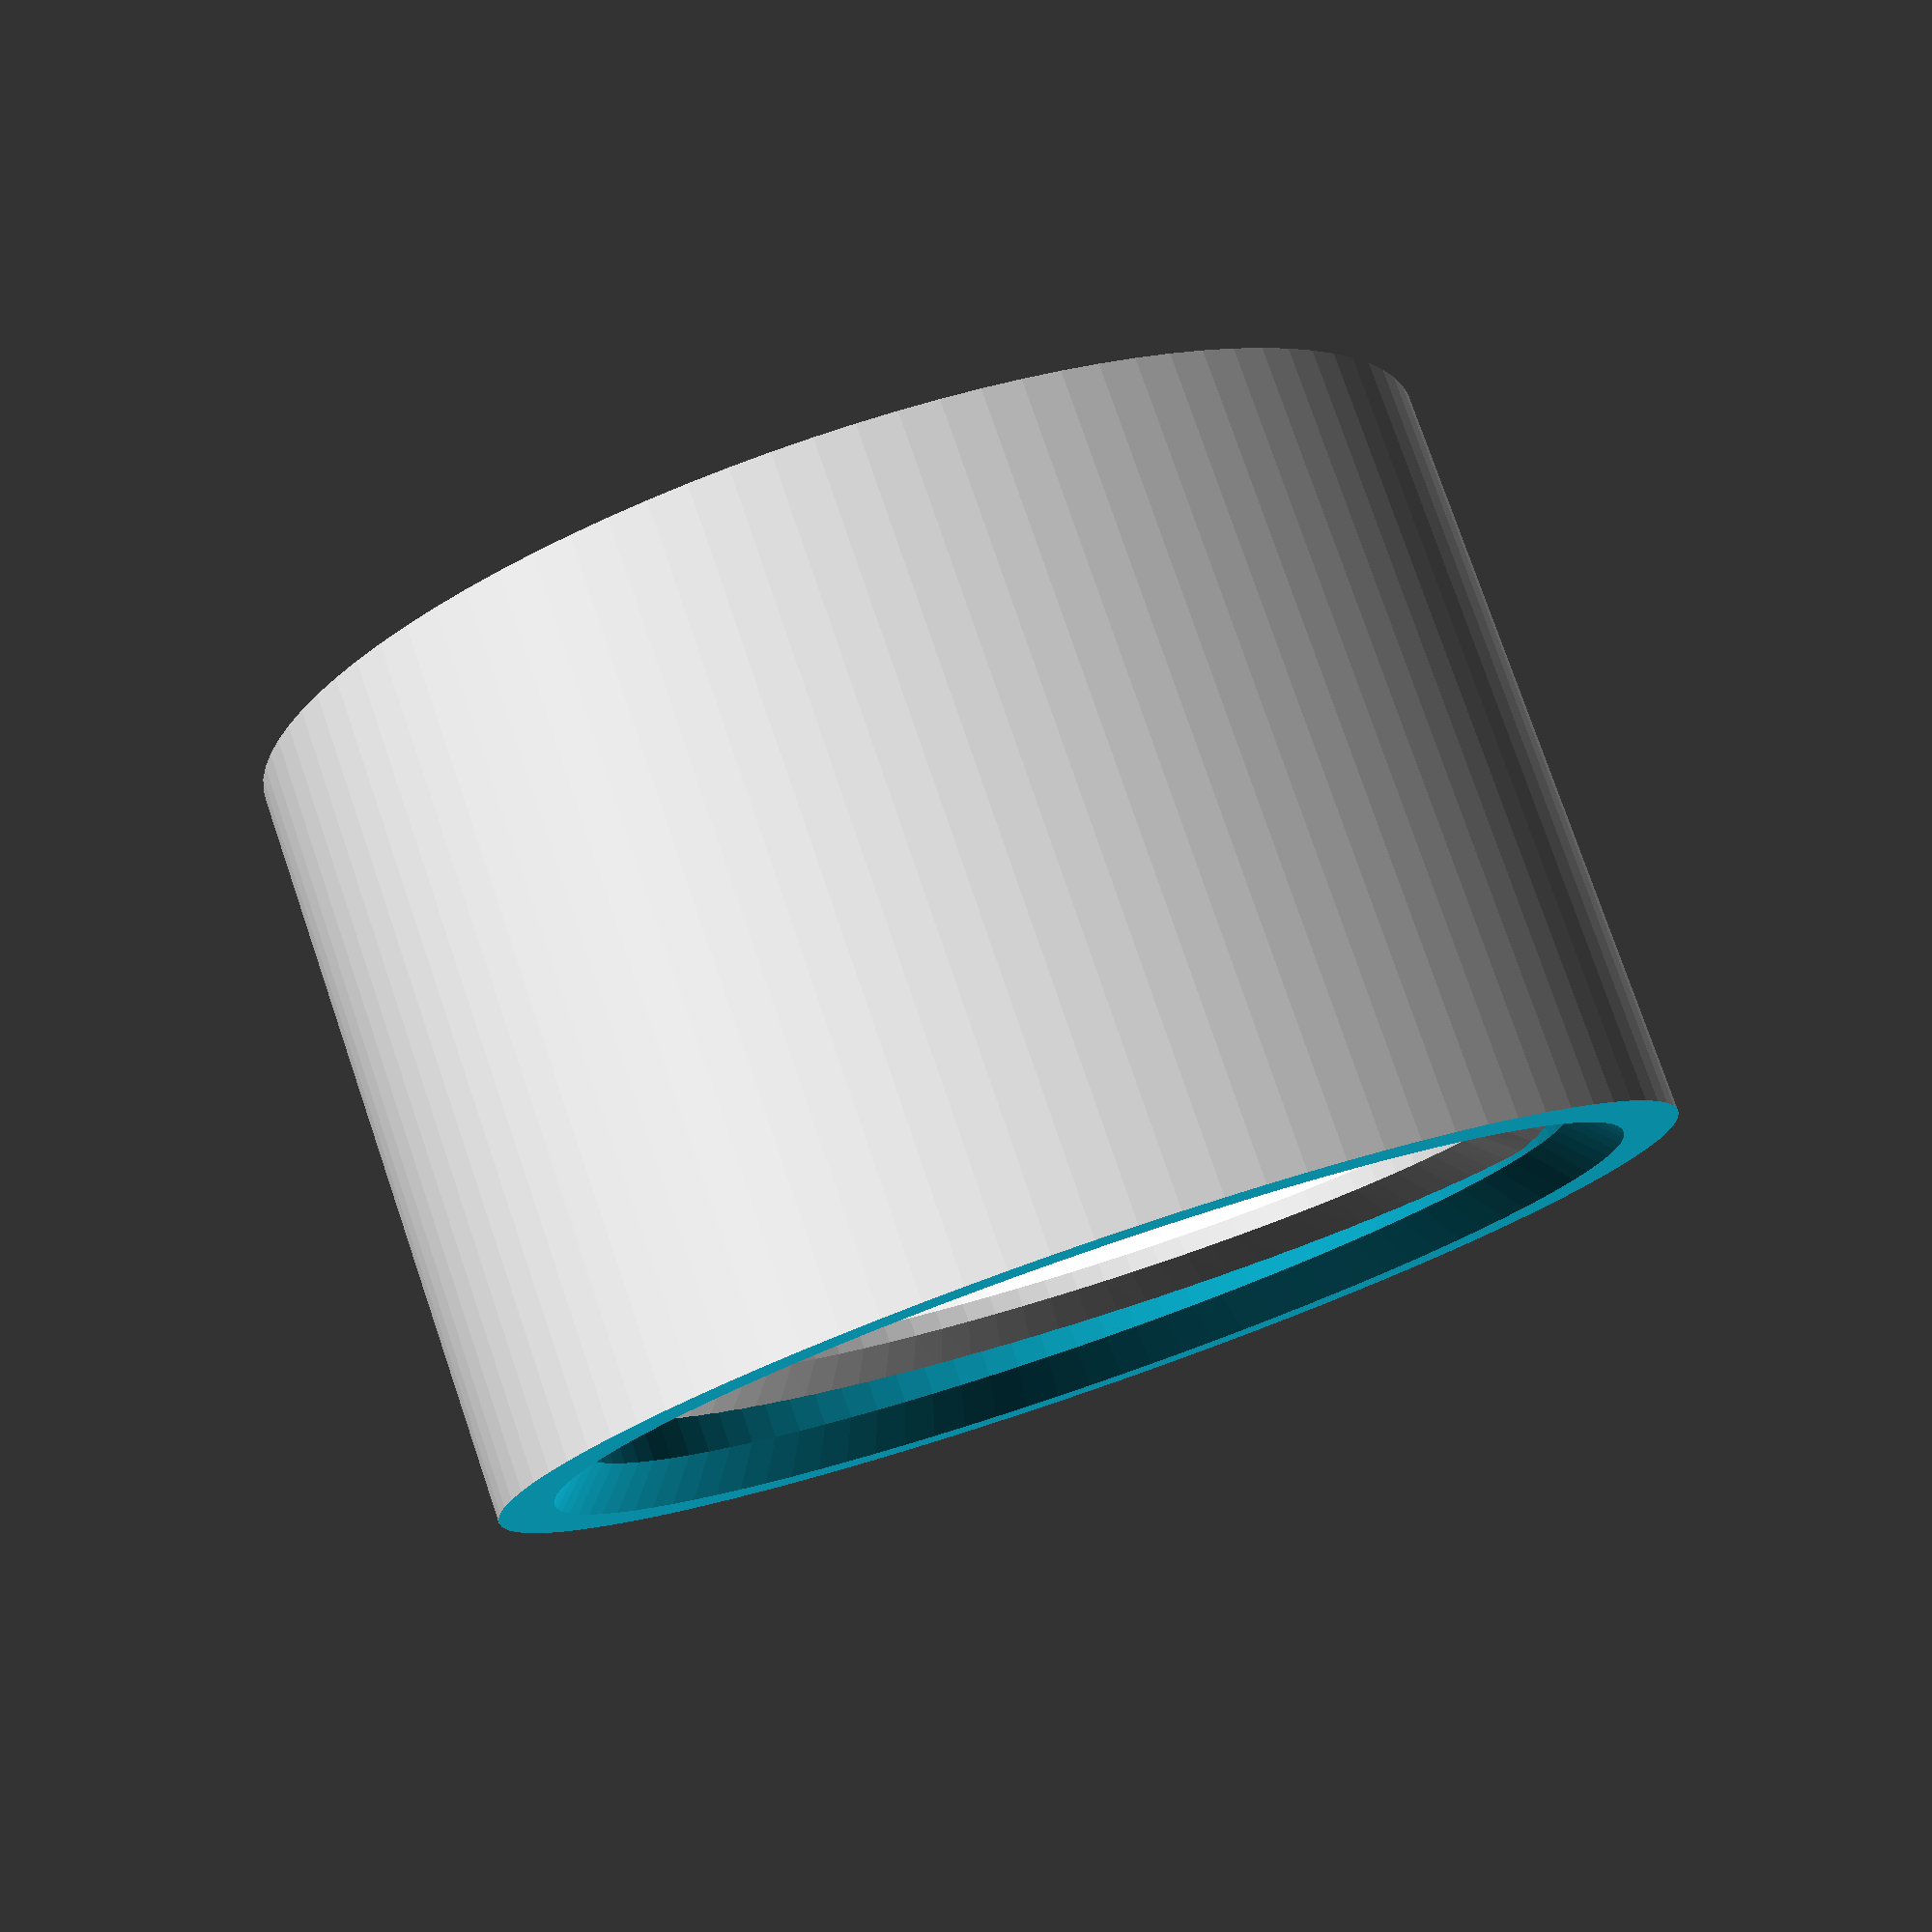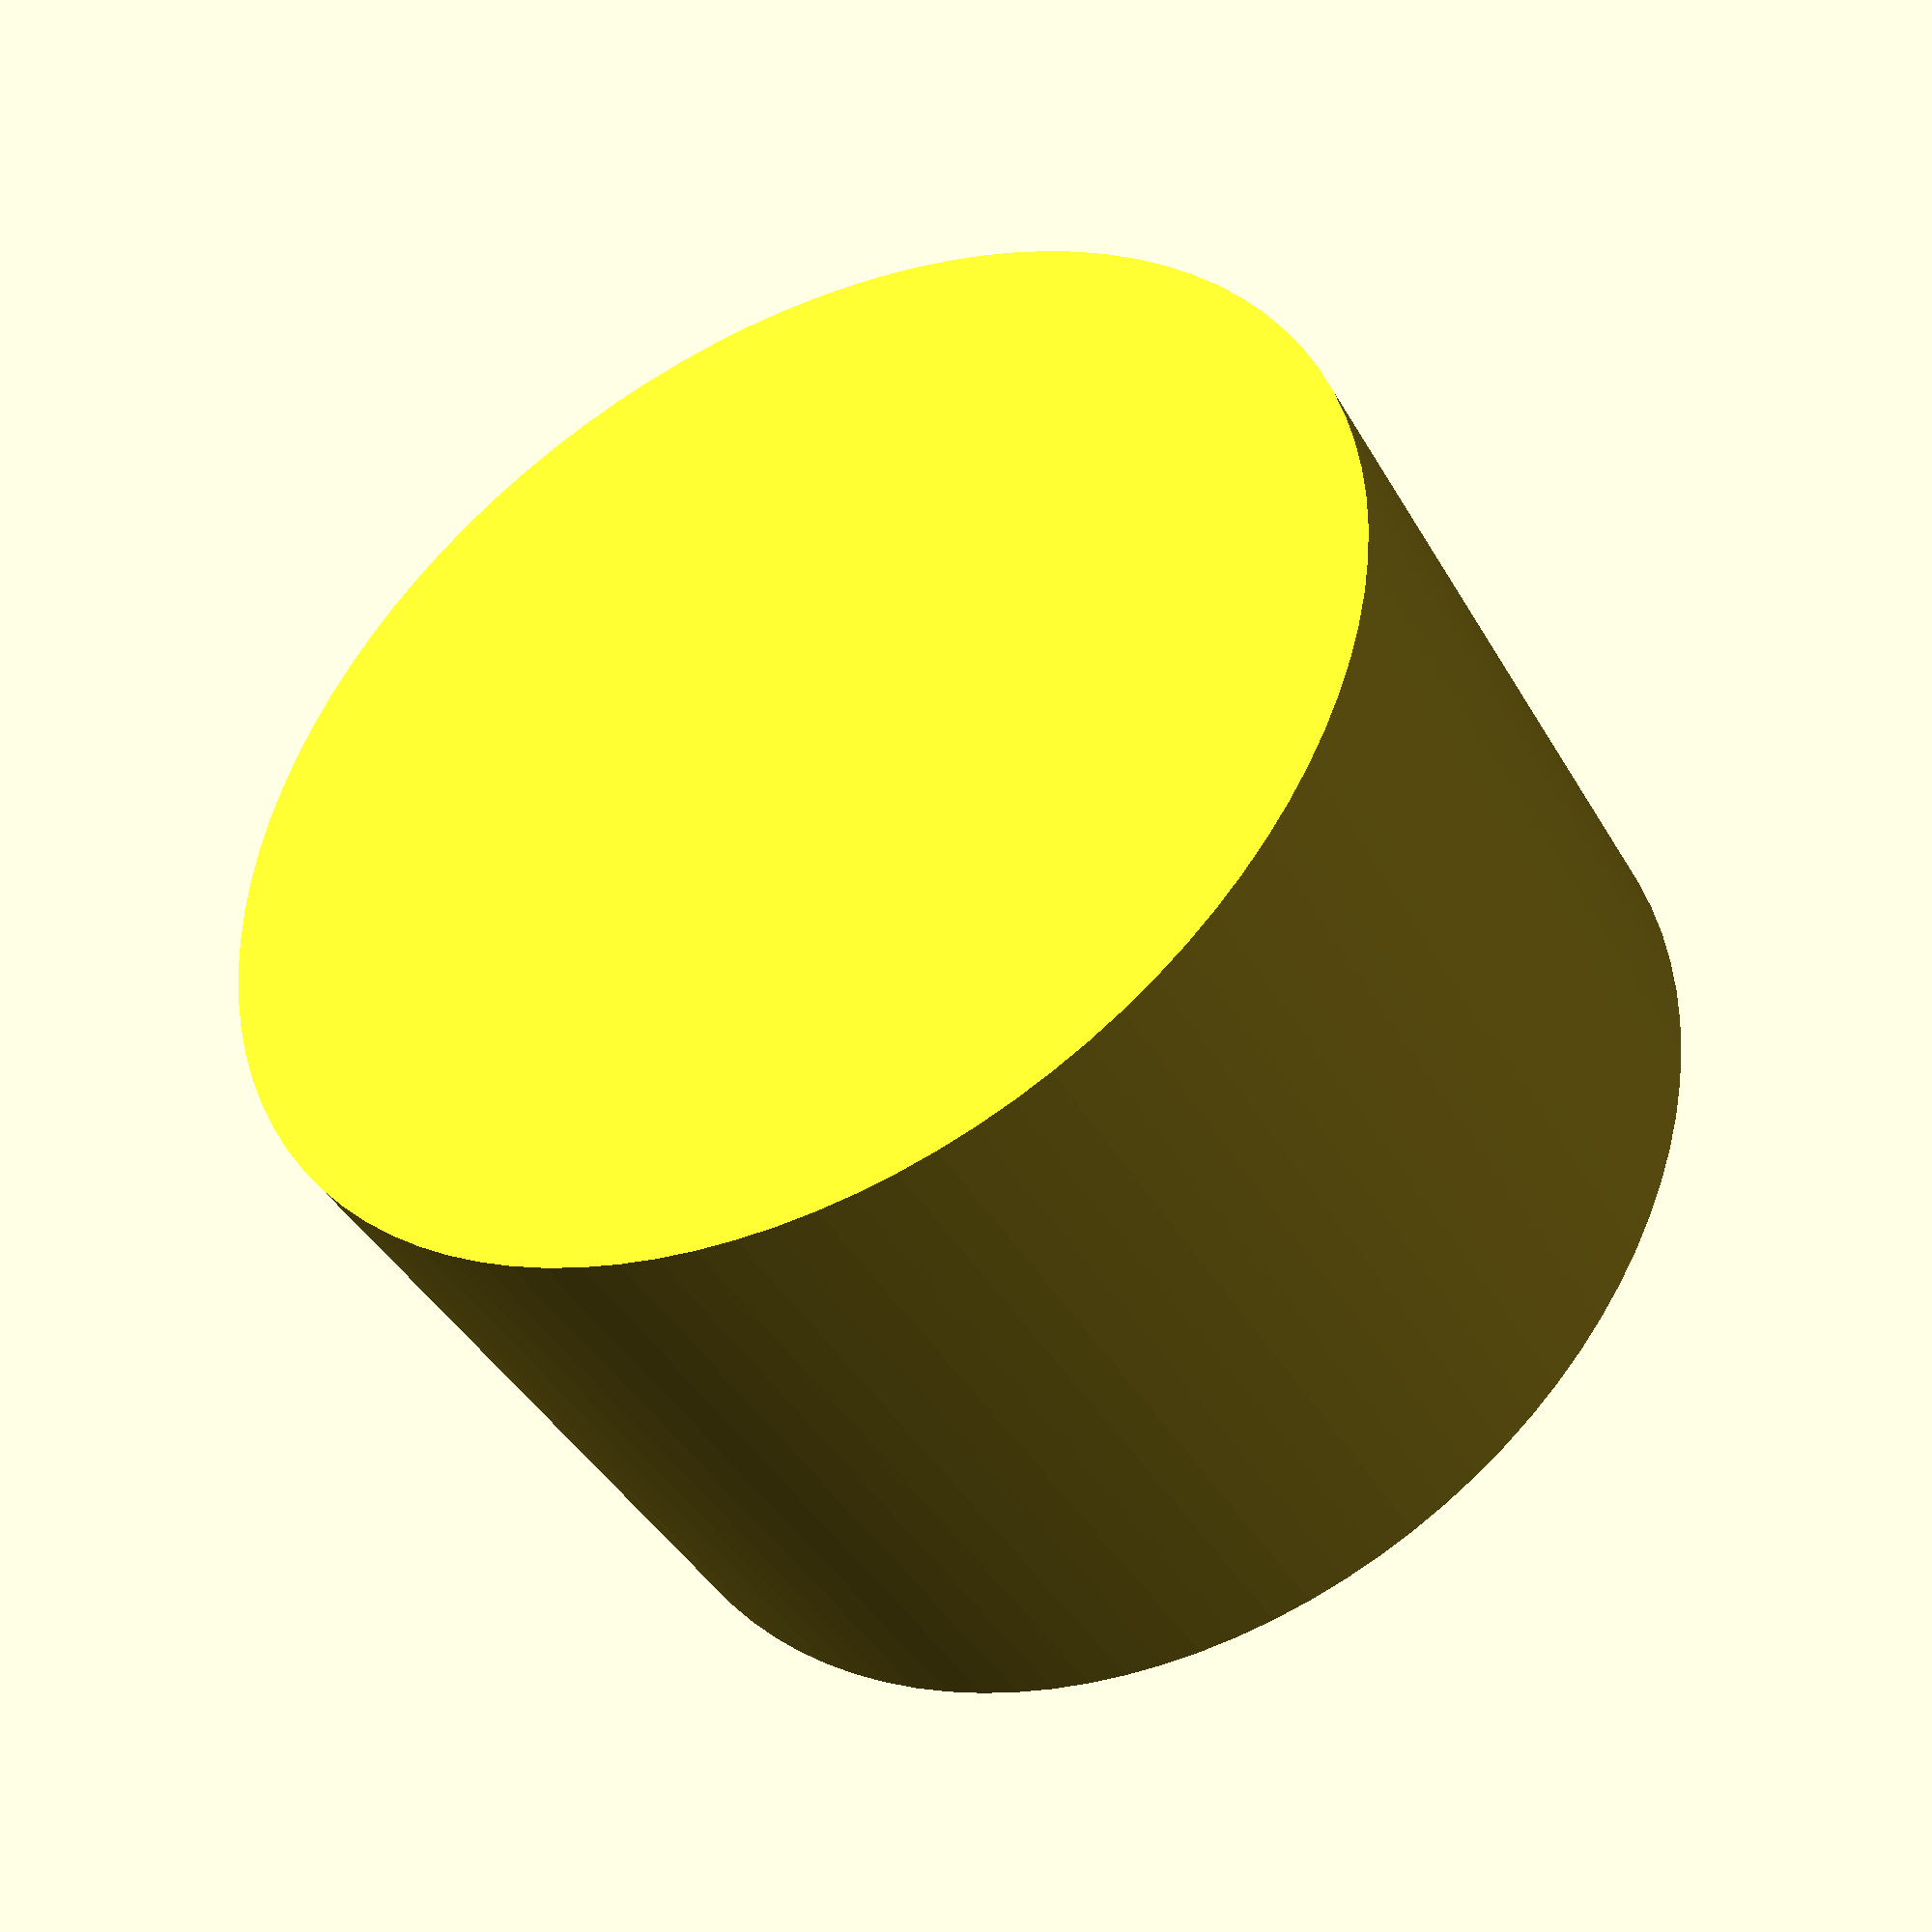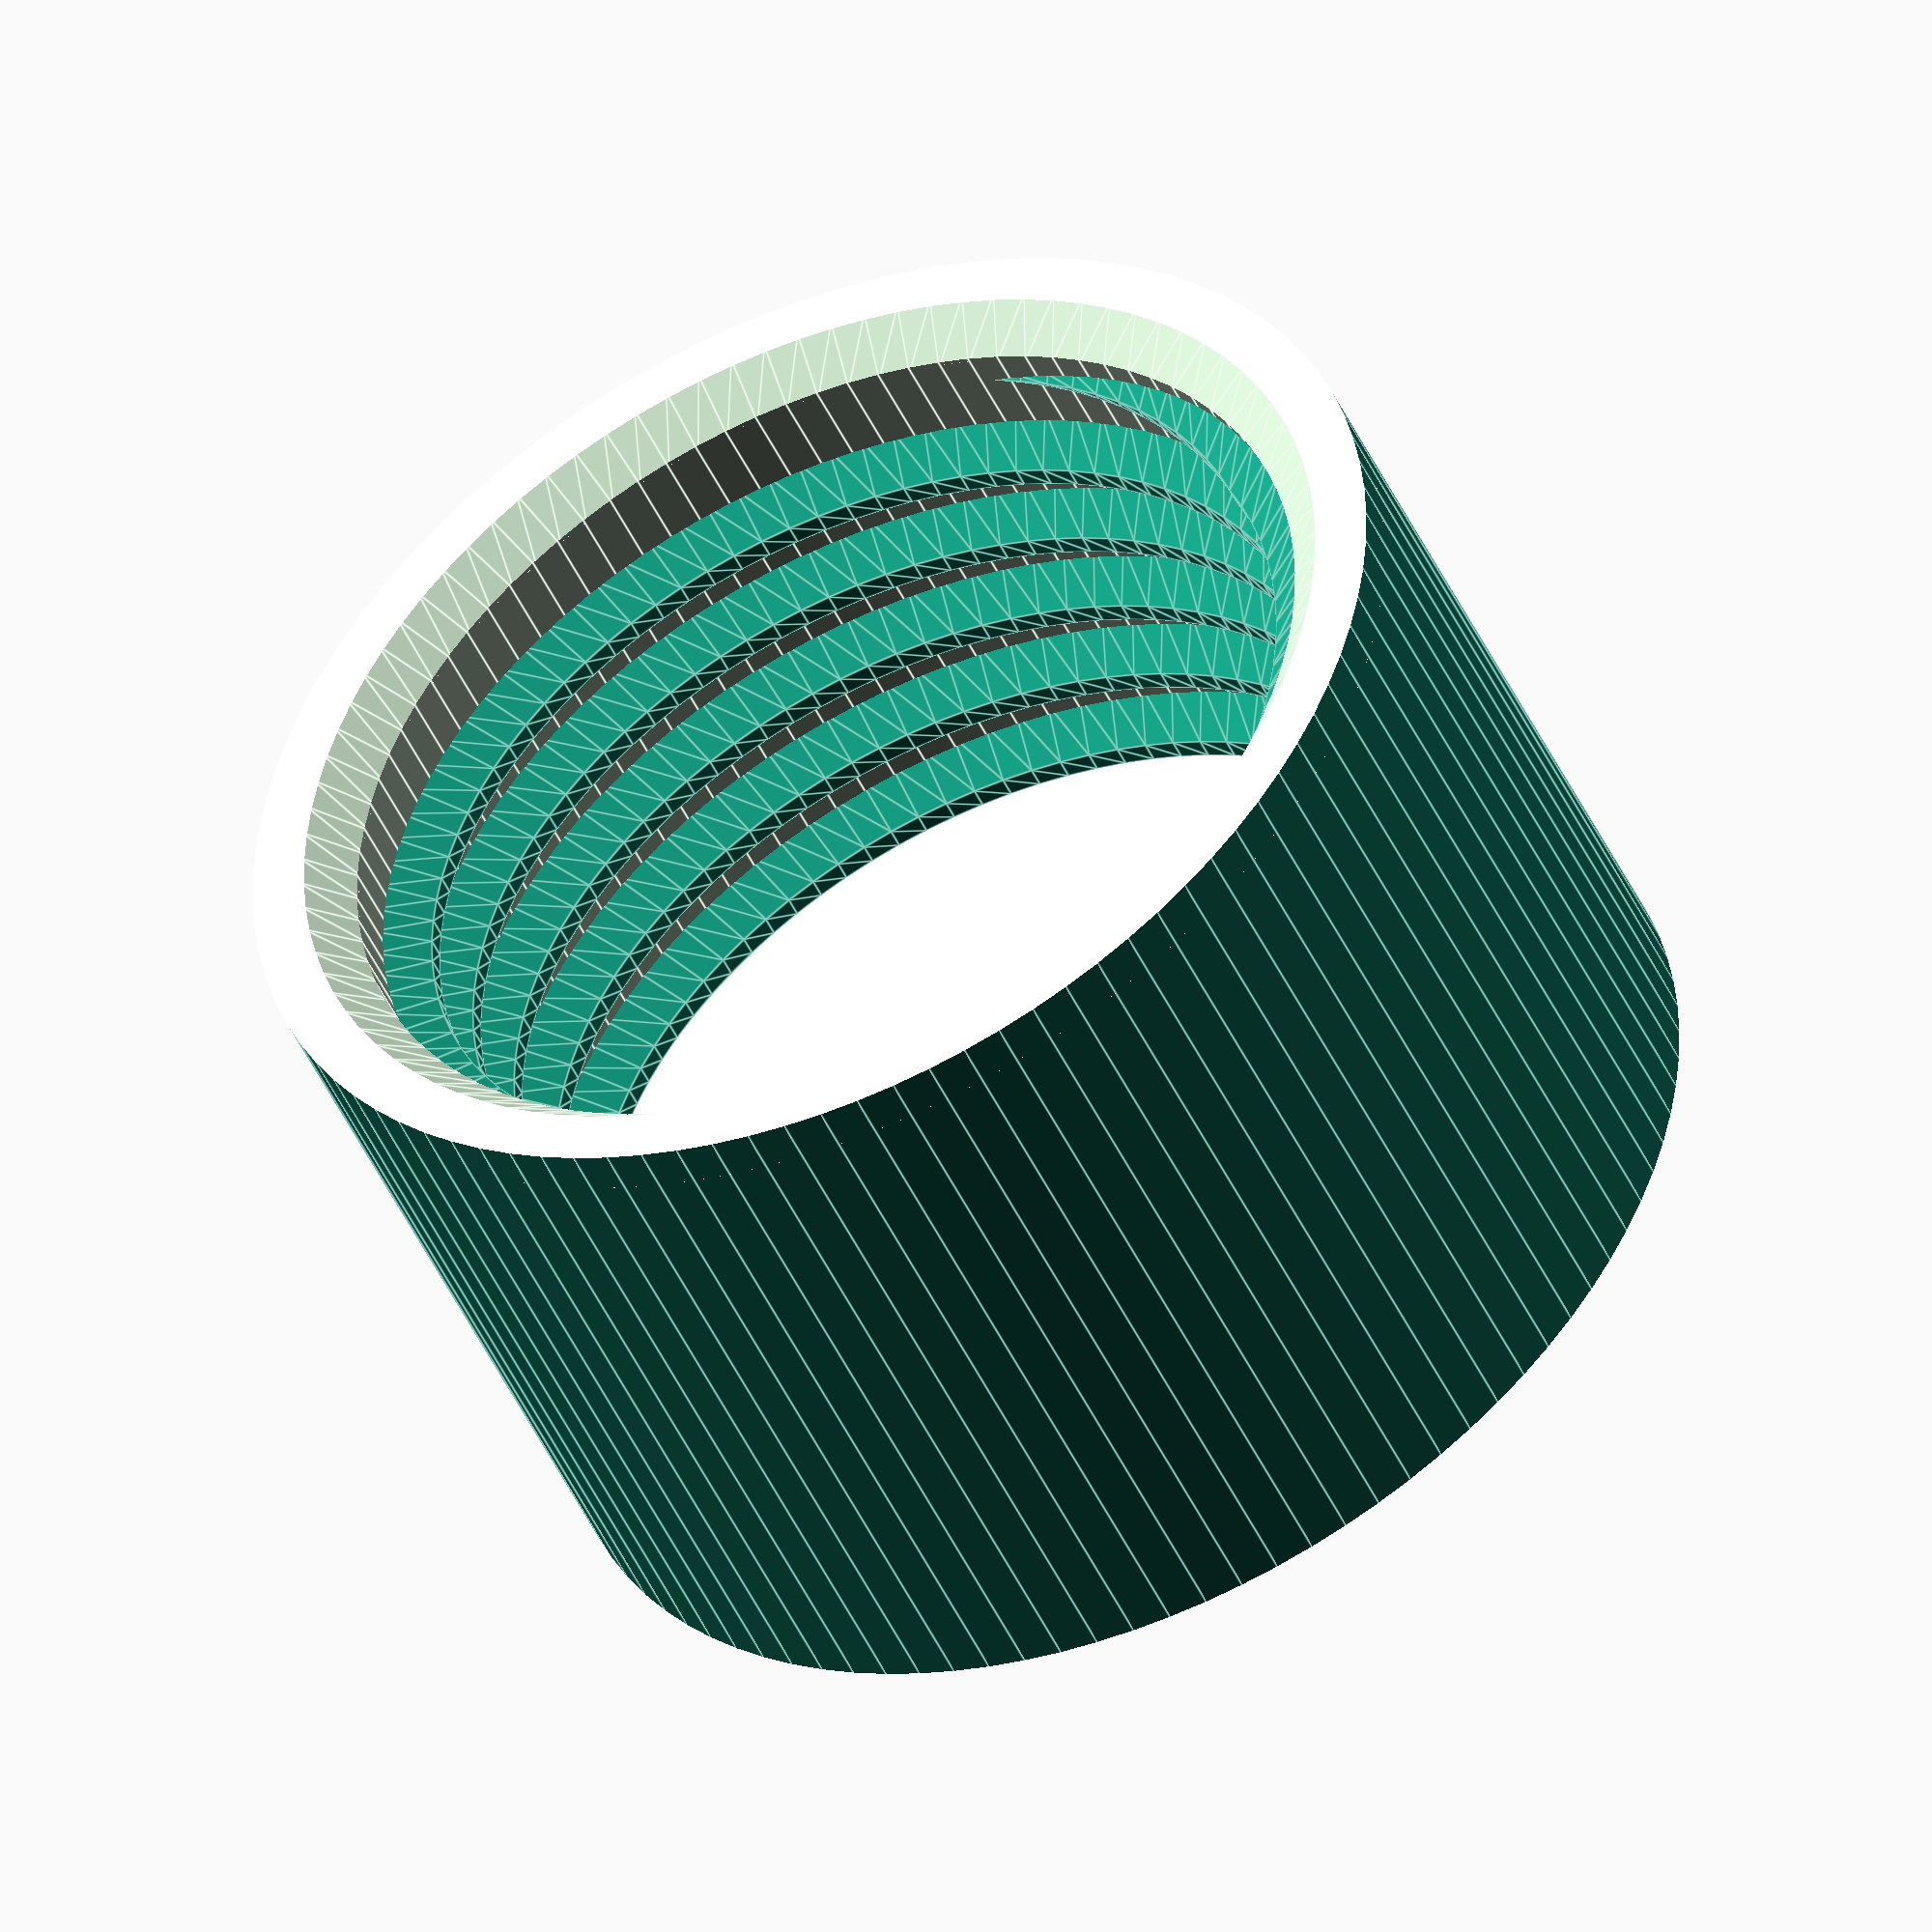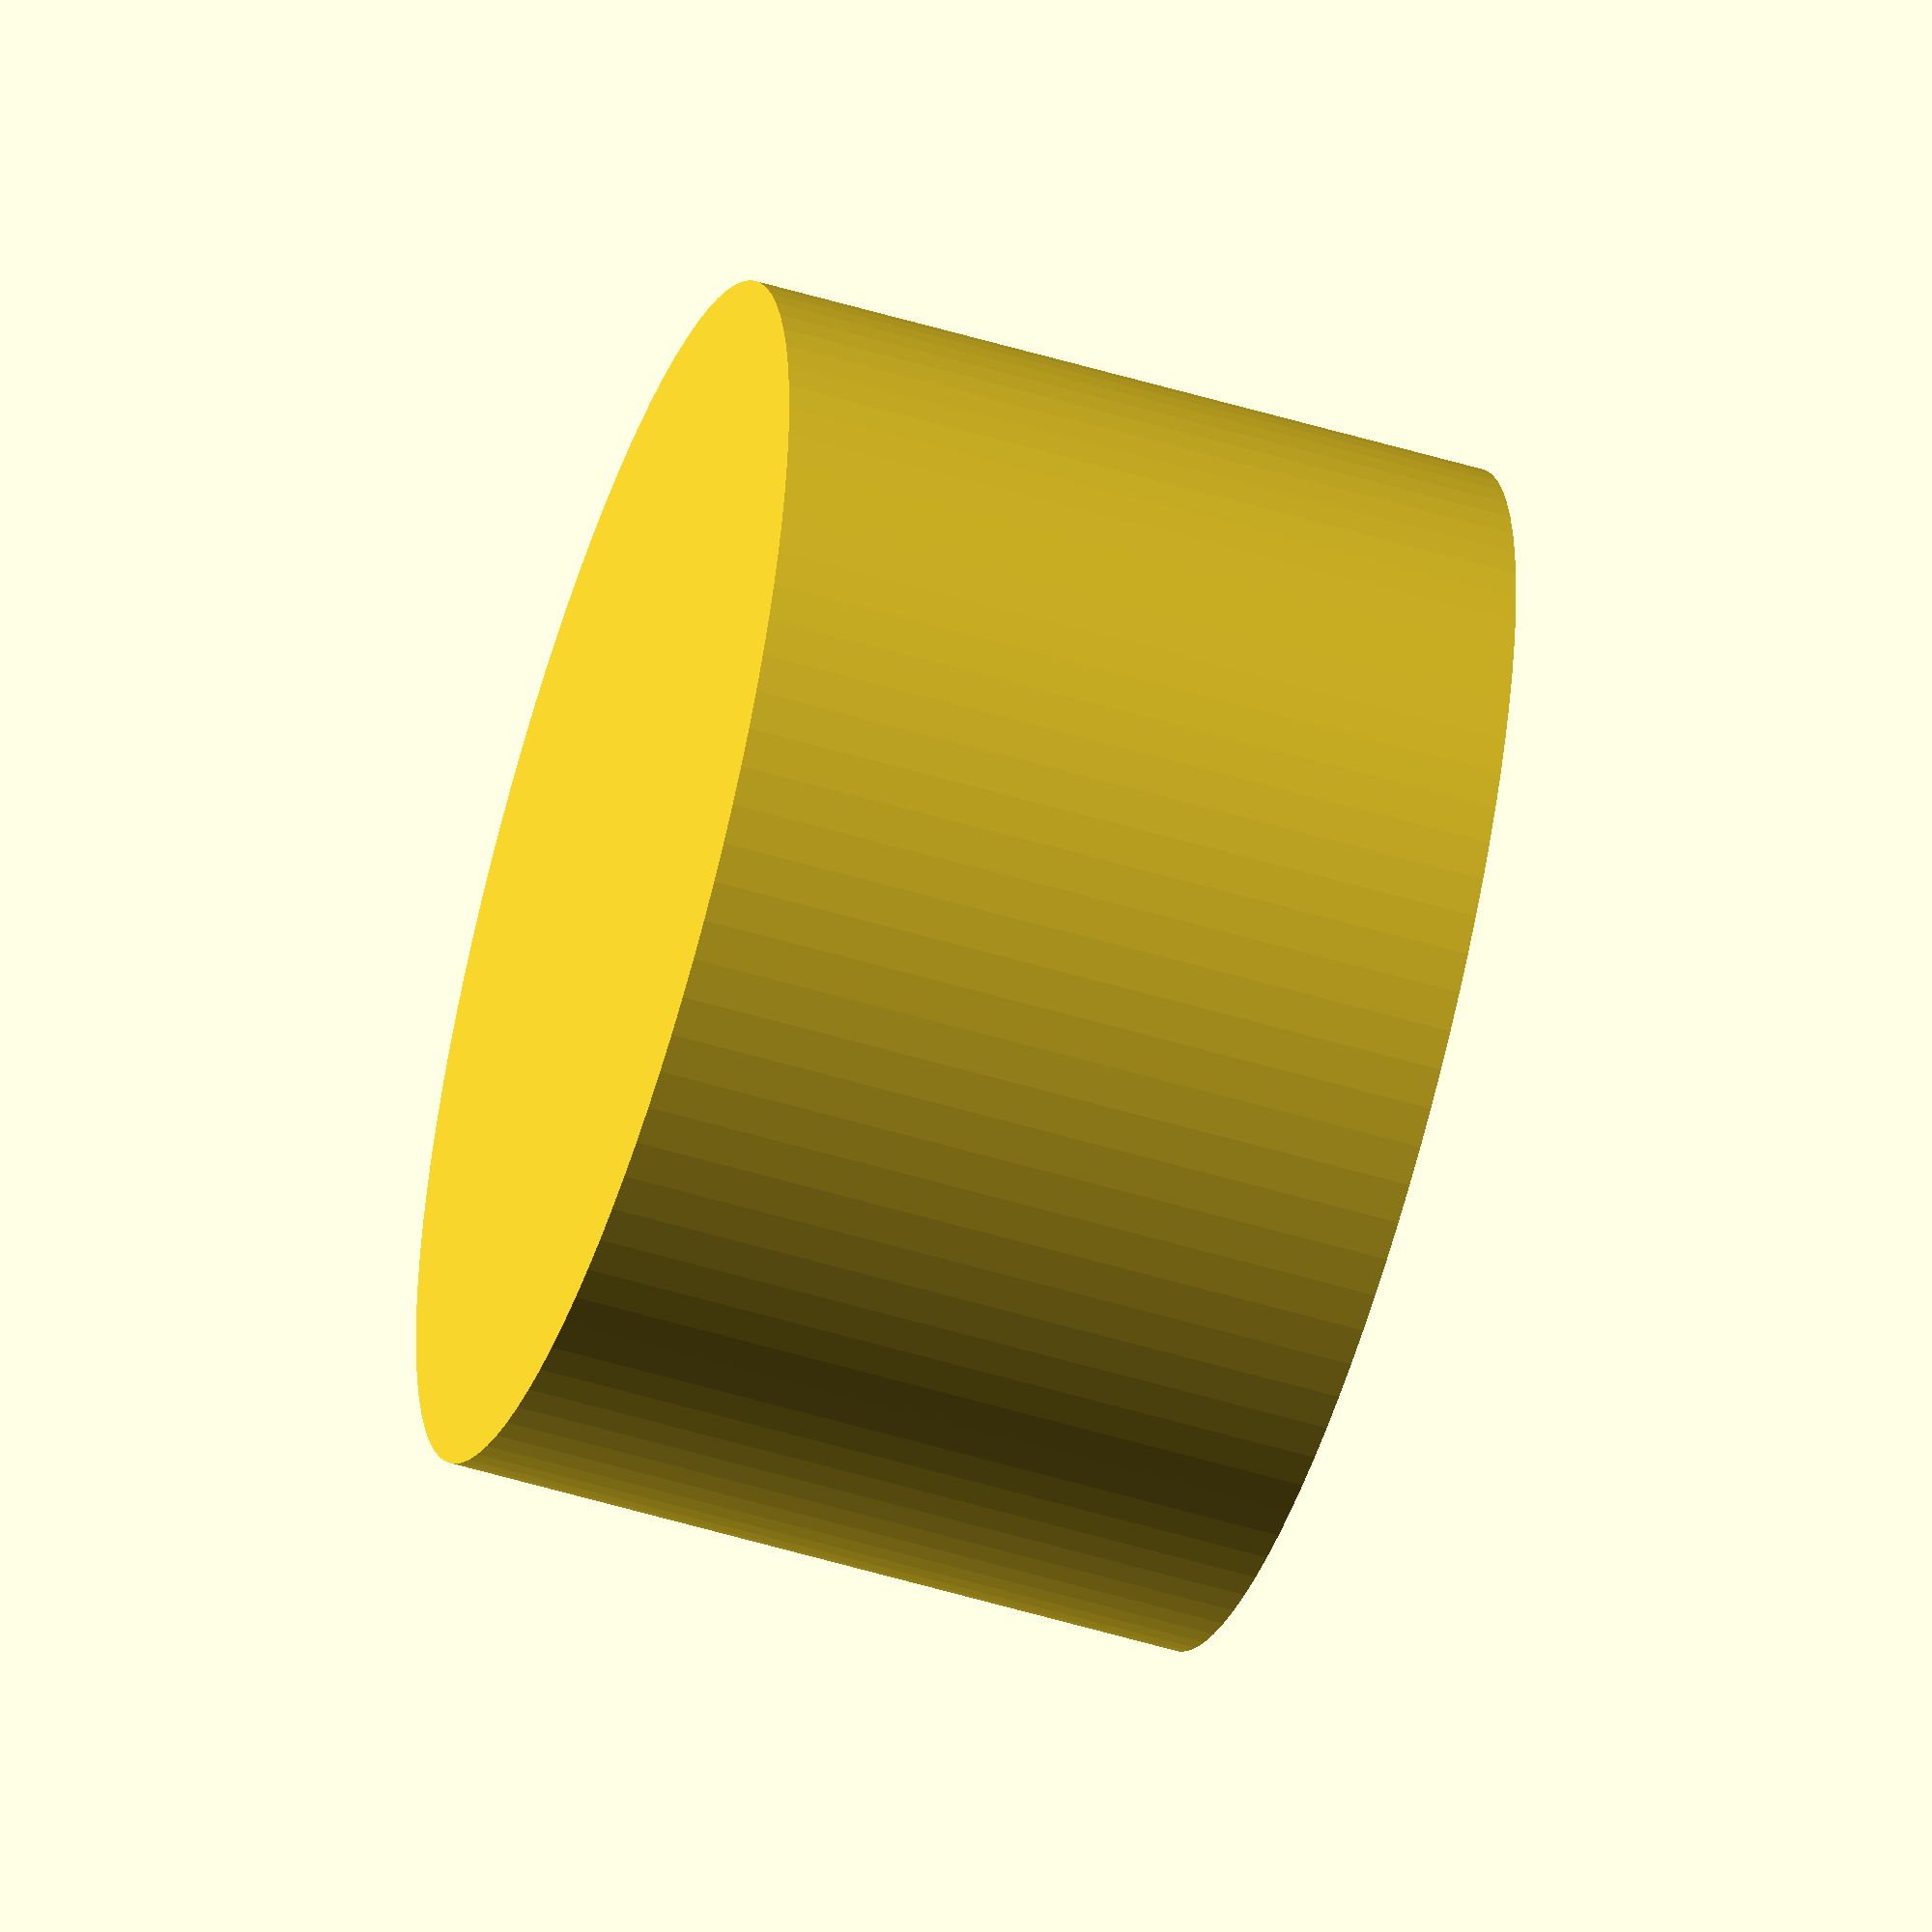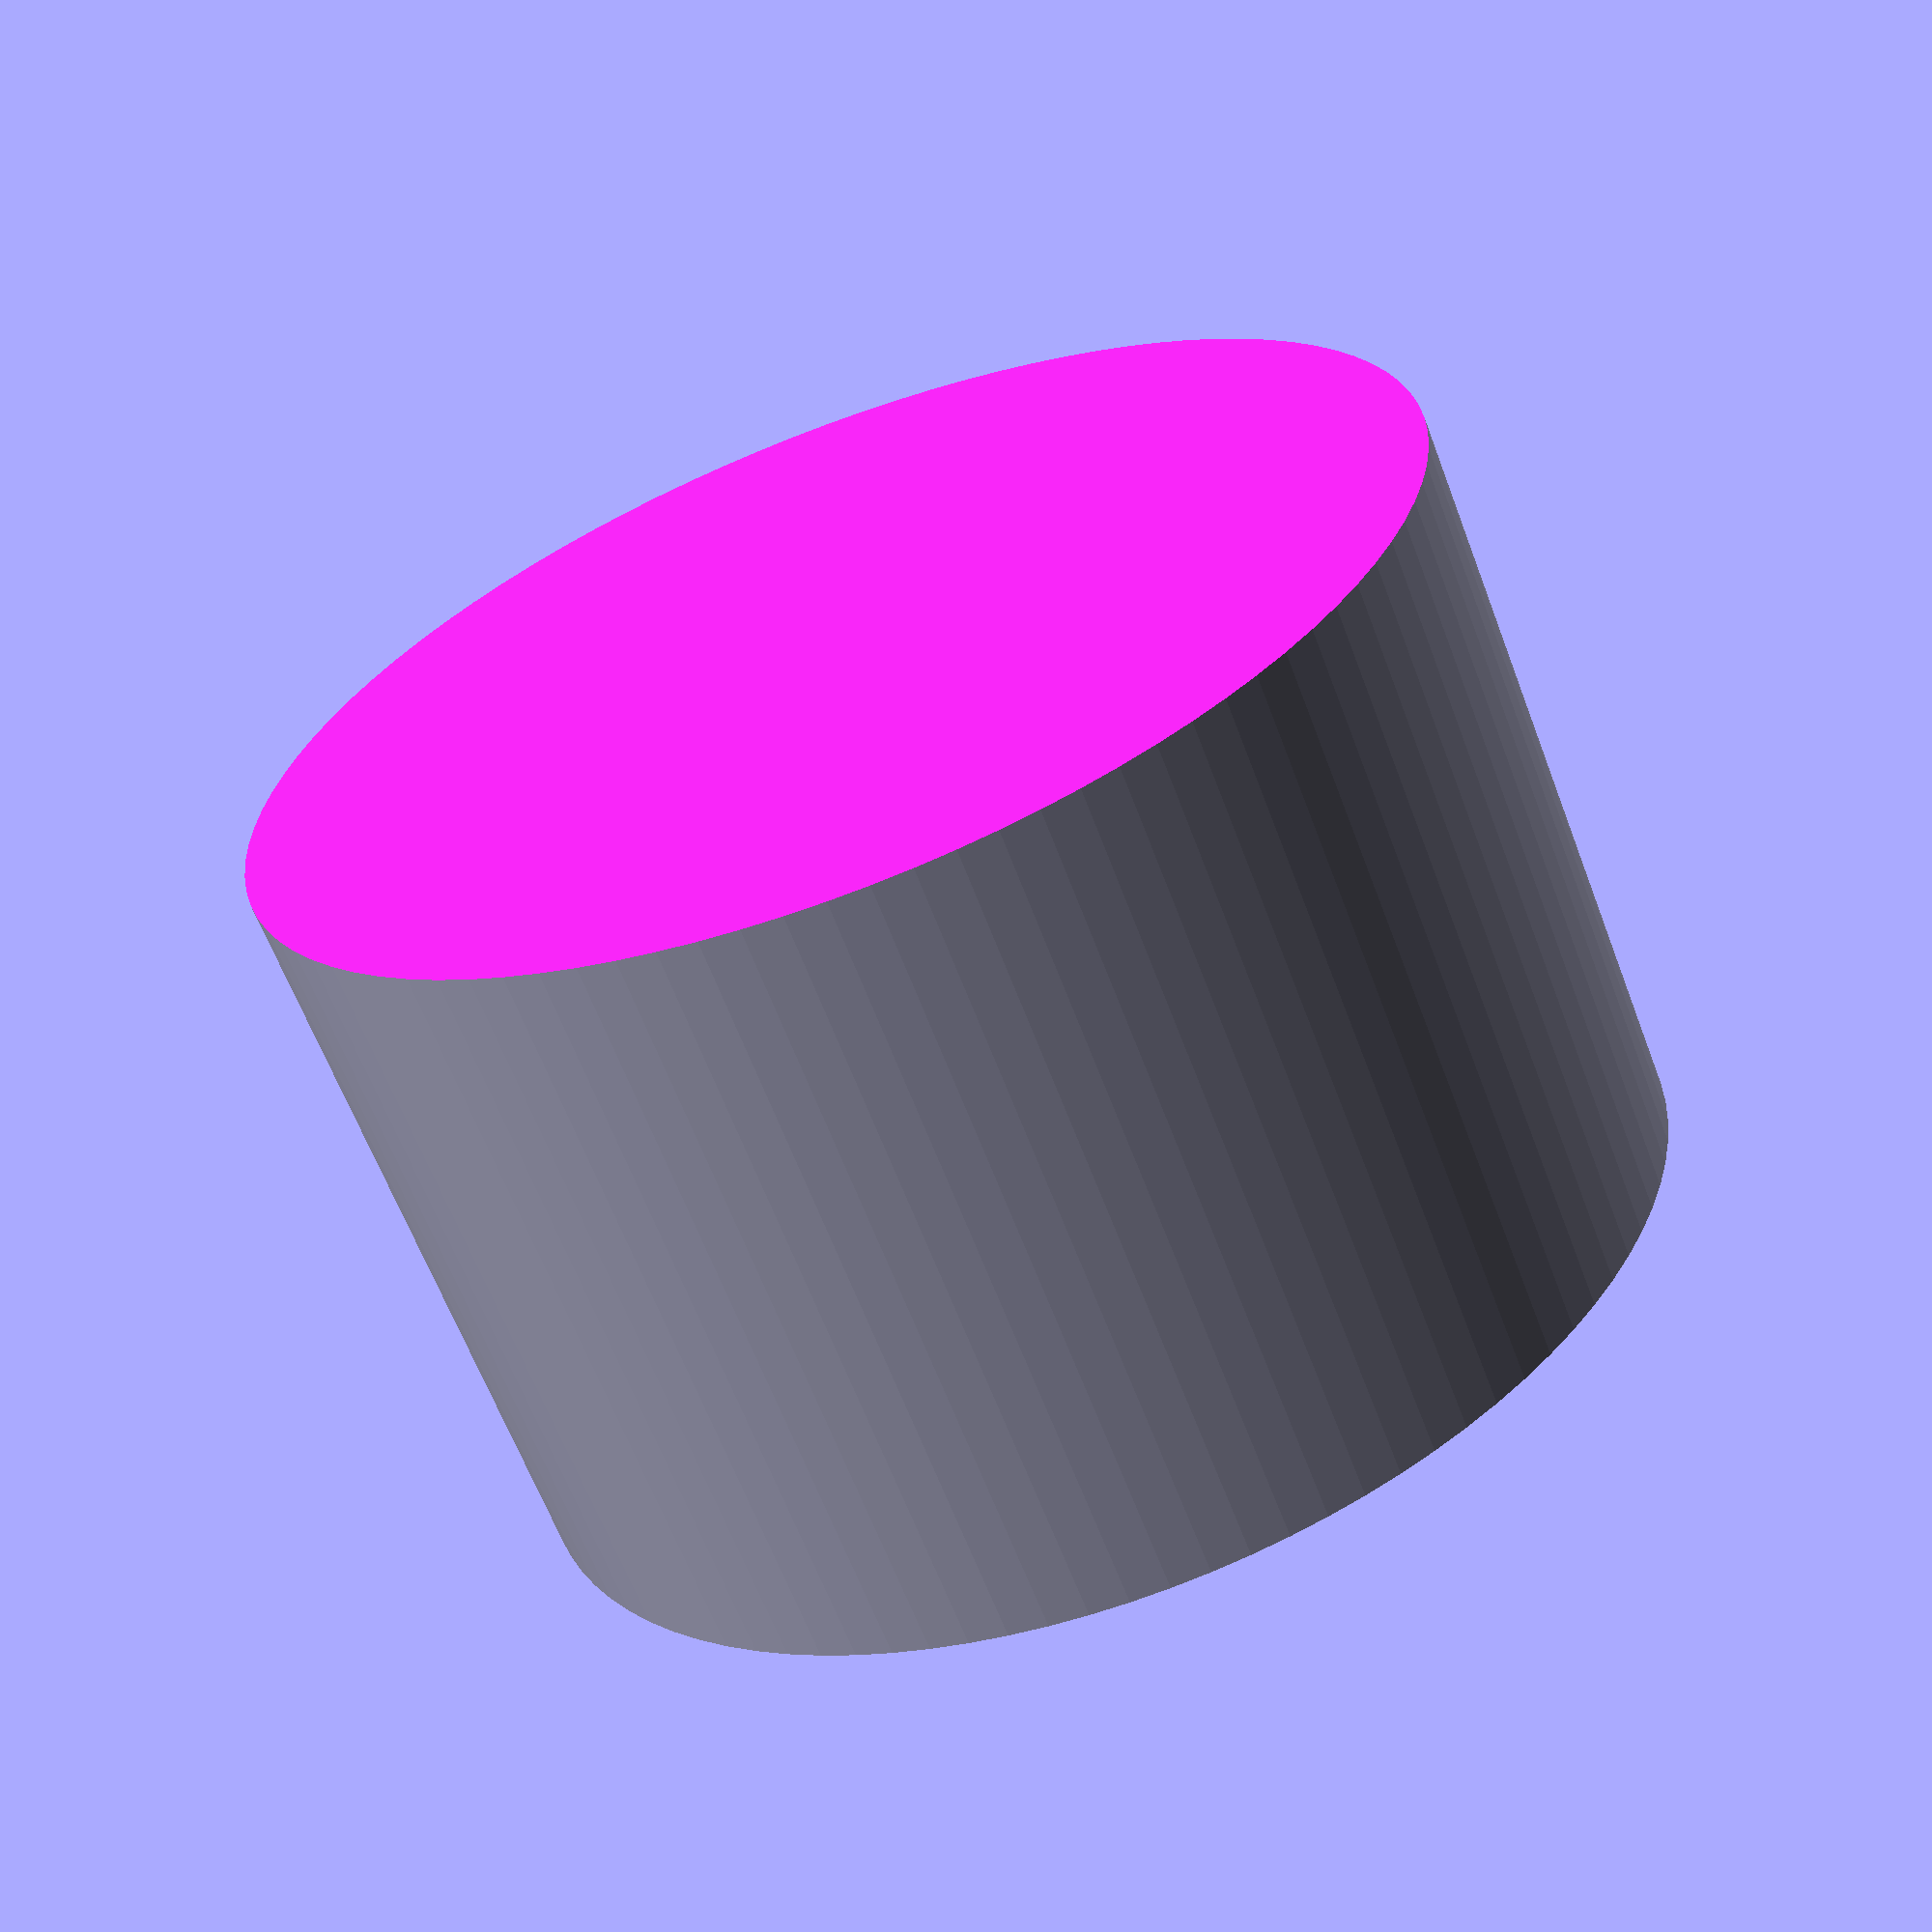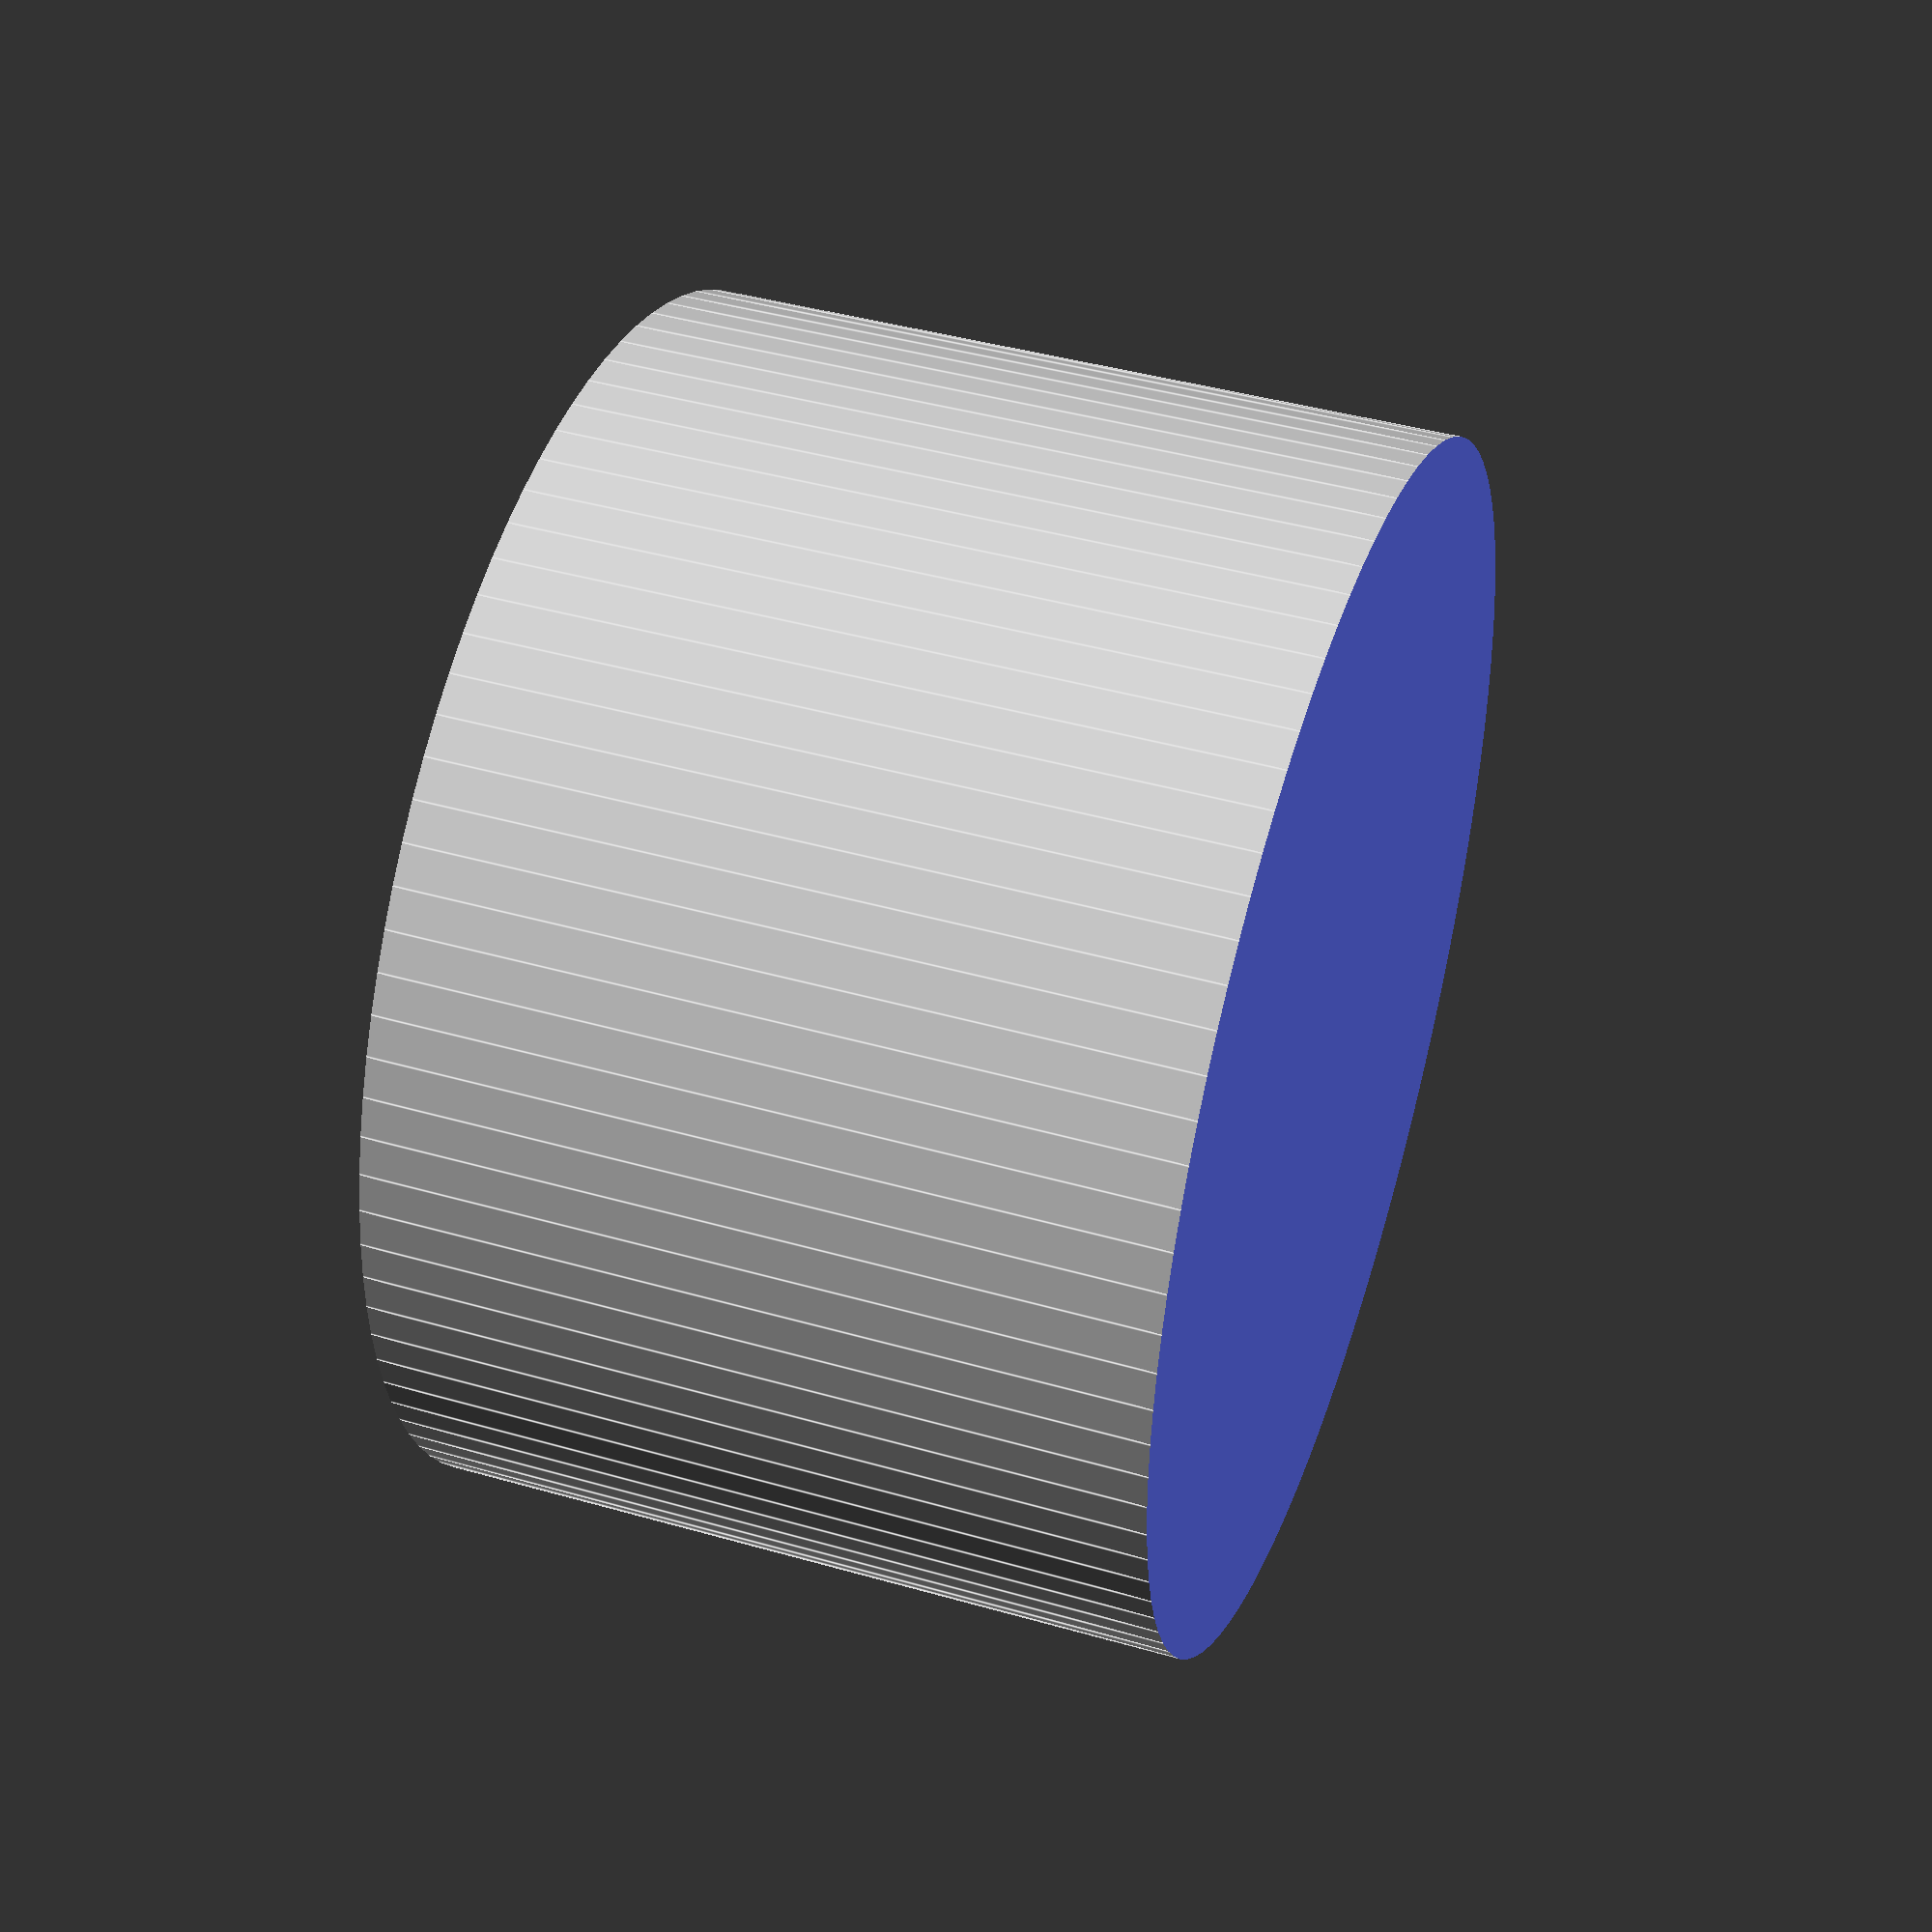
<openscad>
/* Customizable screw cap generator by DrLex.
  Uses screw_extrude function from "customizable round box with threaded lid" by FaberUnserzeit (https://www.thingiverse.com/thing:1648580).
  Released under Creative Commons - Attribution license. */

/* [Screw Thread Parameters] */
// Outer diameter of the male thread on which the cap will be screwed
Thread_OD = 12.0; //[5:.05:80]
// Thread pitch (distance between each turn)
Thread_Pitch = 1.25; //[0.2:.01:5]
// The height of the thread
Thread_Length = 7; //[2:.1:30]
// Space between male thread outer diameter and cap inside diameter
Spacing = 0.4; //[0:.05:2]
// Cut away this much of the thread to make it blunt and easier going
Cut_Thread_Percent = 20; //[0:1:80]
// Extra gap between threads, expressed as fraction of the pitch. Larger gap means thinner thread.
Thread_Gap = 0; //[0:.01:0.5]

/* [Cap Geometry] */
// Thickness of the cap's wall at the closed end
Wall_Thick_1 = 1.2; //[1:.05:6]
// Thickness of the cap's wall at the open end
Wall_Thick_2 = 1.2; //[1:.05:6]
// Thickness of the cap's bottom (or top, depending on how you look at it)
Bottom = 2; //[0.0:.1:10]
// Extra unthreaded part at open end
Extra_Length = 0.5; //[0:.1:5]
// 45 degree bevel, will be clipped to smallest of Extra_Length and Wall_Thick_2
Bevel = 0.5; //[0:.05:2]
// Extra unthreaded part at closed end
Extra_Inside = 0.0; //[0:.1:30]
// For your pleasure
Ribbed = 0; //[0:no, 1:yes]
Number_of_Ribs = 32; //[16:128]
Ribs_Bevel_Top = 0; //[0:no, 1:yes]
Ribs_Bevel_Bottom = 0; //[0:no, 1:yes]

/* [Resolution] */
// Resolution of curves in steps/360°
fn = 96; //[16,32,48,64,96,128,256]

/* [Extras] */
// Use diameter > 0 to make a hole in the cap, will be clipped to wall inner diameter
Hole_dia = 0; //[0:.1:75]

// Number of segments in the hole
Hole_fn = 16; //[3:128]

/* [Visualisation] */
// Enable this to show a cross-section
Sectioned = 0; //[0:no, 1:yes]

/* [Hidden] */
tol = 0.05;
total_height = Bottom + Thread_Length + Extra_Length + Extra_Inside;
outer_dia1 = Thread_OD + 2*(Spacing + Wall_Thick_1);
outer_dia2 = Thread_OD + 2*(Spacing + Wall_Thick_2);

bevel_c = min(Bevel, Extra_Length, Wall_Thick_2);

thread_turns = Thread_Length / Thread_Pitch;
thread_thick = ((Thread_Length/thread_turns)/2);
thread_s = 1 - Thread_Gap;

cut_mittelhoehe = thread_thick*Cut_Thread_Percent/100;
cut_breite = thread_thick*(100-Cut_Thread_Percent)/100;

difference()
{
	Cap();
	if (Sectioned!=0)
	{
        rotate([0, 0, 180]) translate([-outer_dia1, 0, -tol])
			cube([outer_dia1*2, outer_dia1*2, total_height+2*tol]);
	}
}

module Cap()
{
	difference()
	{
        union() {
            translate([0,0,-2*tol])
                cylinder(h=total_height+4*tol, d1 = outer_dia1, d2 = outer_dia2, $fn=Ribbed ? Number_of_Ribs : fn);
            if(Ribbed) {
                rib_offset = [0,0,180/Number_of_Ribs];
                intersection() {
                    Ribs();
                    if(Ribs_Bevel_Top != 0) {
                        rotate(rib_offset) translate([0,0,-tol]) cylinder(h = total_height+2*tol, d1 = outer_dia2+2*total_height, d2 = outer_dia2, $fn=Number_of_Ribs);
                    }
                    if(Ribs_Bevel_Bottom != 0) {
                        rotate(rib_offset) translate([0,0,-tol]) cylinder(h = total_height+2*tol, d1 = outer_dia1, d2 = outer_dia1
                        +2*total_height, $fn=Number_of_Ribs);
                    }
                }
            }
        }
		translate([0,0,Bottom])
			cylinder(r=Thread_OD/2 + Spacing, h=Thread_Length + Extra_Length + Extra_Inside + tol, $fn=fn);
        if(bevel_c > 0) {
            translate([0, 0, total_height - bevel_c - tol]) cylinder(h=bevel_c+2*tol, r1=Thread_OD/2 + Spacing - tol, r2=Thread_OD/2 + Spacing + bevel_c + tol, $fn=fn);
        }
		translate([0,0,-10*tol])
			cylinder(r=outer_dia1, h=10*tol);
        translate([0,0,total_height])
			cylinder(r=outer_dia2, h=10*tol);

        if(Hole_dia > 0) {
            translate([0,0,-tol]) cylinder(r=min(Hole_dia/2, Thread_OD/2 + Spacing), h=2*Bottom, $fn=Hole_fn);
        }
	}

	difference()
	{
		translate([0,0, Extra_Inside + Bottom - Thread_Pitch*.33])
		{	
			screw_extrude
			(
				P = (Cut_Thread_Percent > 0) 
				?
					[
						[tol*2,-(thread_thick*thread_s-tol)],
						[-cut_breite,-cut_mittelhoehe*thread_s],
						[-cut_breite, cut_mittelhoehe*thread_s],
						[tol*2,thread_thick*thread_s-tol]
					]
				:
					[
						[tol,-(thread_thick*thread_s-tol)],
						[-thread_thick,0],
						[tol,thread_thick*thread_s-tol]
					]
				,
				r = Thread_OD / 2 + Spacing,
				p = Thread_Pitch,
				d = 360 * (thread_turns + 0),
				sr = 0,
				er = 45,
				fn = fn
			);
		}
        // Ensure thread does not stick out from top or bottom
		translate([0,0,Extra_Inside + Thread_Length + Bottom - tol])
			cylinder(r=outer_dia1, h=Thread_Pitch+tol);
		translate([0,0,-Thread_Pitch])
			cylinder(r=outer_dia1, h=Thread_Pitch+tol);
	}
}

module Ribs()
{
    angle = 360/Number_of_Ribs;
    x1 = (cos(angle/2) - sin(angle/16)) * outer_dia1/2;
    y1 = sin(angle/2) * outer_dia1/2;
    x2 = (cos(angle/2) - sin(angle/16)) * outer_dia2/2;
    y2 = sin(angle/2) * outer_dia2/2;
    for(n=[0:1:Number_of_Ribs-1]) {
        rotate([0,0,n*angle]) {
            polyhedron([
                [x1, y1, -tol], [x1, -y1, -tol], [x1+y1, 0, -tol],
                [x2, y2, total_height+tol], [x2, -y2, total_height+tol], [x2+y2, 0, total_height+tol]
            ],
            [[0, 1, 2], [0, 3, 4, 1], [0, 2, 5, 3], [1, 4, 5, 2], [3, 5, 4]], convexity=4);
        }
    }
}

/**
 * screw_extrude(P, r, p, d, sr, er, fn)
	by Philipp Klostermann
	
	screw_rotate rotates polygon P 
	with the radius r 
	with increasing height by p mm per turn 
	with a rotation angle of d degrees
	with a starting-ramp of sr degrees length
	with an ending-ramp of er degrees length
	in fn steps per turn.
	
	the points of P must be defined in clockwise direction looking from the outside.
	r must be bigger than the smallest negative X-coordinate in P.
	sr+er <= d
**/

module screw_extrude(P, r, p, d, sr, er, fn)
{
	anz_pt = len(P);
	steps = round(d * fn / 360);
	mm_per_deg = p / 360;
	points_per_side = len(P);
	echo ("steps: ", steps, " mm_per_deg: ", mm_per_deg);
	
	VL = [ [ r, 0, 0] ];
	PL = [ for (i=[0:1:anz_pt-1]) [ 0, 1+i,1+((i+1)%anz_pt)] ];
	V = [
		for(n=[1:1:steps-1])
			let 
			(
				w1 = n * d / steps,
				h1 = mm_per_deg * w1,
				s1 = sin(w1),
				c1 = cos(w1),
				faktor = (w1 < sr)
				?
					(w1 / sr)
				:
					(
						(w1 > (d - er))
						?
							1 - ((w1-(d-er)) / er)
						:
							1
					)
			)
			for (pt=P)
			[
				r * c1 + pt[0] * c1 * faktor, 
				r * s1 + pt[0] * s1 * faktor, 
				h1 + pt[1] * faktor 
			]
	];
	P1 = [
		for(n=[0:1:steps-3])
			for (i=[0:1:anz_pt-1]) 
			[
				1+(n*anz_pt)+i,
				1+(n*anz_pt)+anz_pt+i,
				1+(n*anz_pt)+anz_pt+(i+1)%anz_pt
			] 
			
		
	];
	P2 = 
	[
		for(n=[0:1:steps-3])
			 for (i=[0:1:anz_pt-1]) 
				[
					1+(n*anz_pt)+i,
					1+(n*anz_pt)+anz_pt+(i+1)%anz_pt,
					1+(n*anz_pt)+(i+1)%anz_pt,
				] 
			
		
	];

	VR = [ [ r * cos(d), r * sin(d), mm_per_deg * d ] ];
	PR = 
	[
		for (i=[0:1:anz_pt-1]) 
		[
			1+(steps-1)*anz_pt,
			1+(steps-2)*anz_pt+((i+1)%anz_pt),
			1+(steps-2)*anz_pt+i
		]
	];
			
	VG=concat(VL,V,VR);
	PG=concat(PL,P1,P2,PR);
	convex = round(d/45)+4;
	echo ("convexity = round(d/180)+4 = ", convex);
	polyhedron(VG,PG,convexity = convex);
}


</openscad>
<views>
elev=101.5 azim=10.0 roll=198.9 proj=p view=solid
elev=221.8 azim=136.4 roll=332.3 proj=p view=wireframe
elev=47.8 azim=145.1 roll=24.2 proj=o view=edges
elev=233.7 azim=209.2 roll=287.8 proj=o view=solid
elev=63.7 azim=294.1 roll=200.7 proj=p view=solid
elev=317.9 azim=28.1 roll=109.0 proj=p view=edges
</views>
